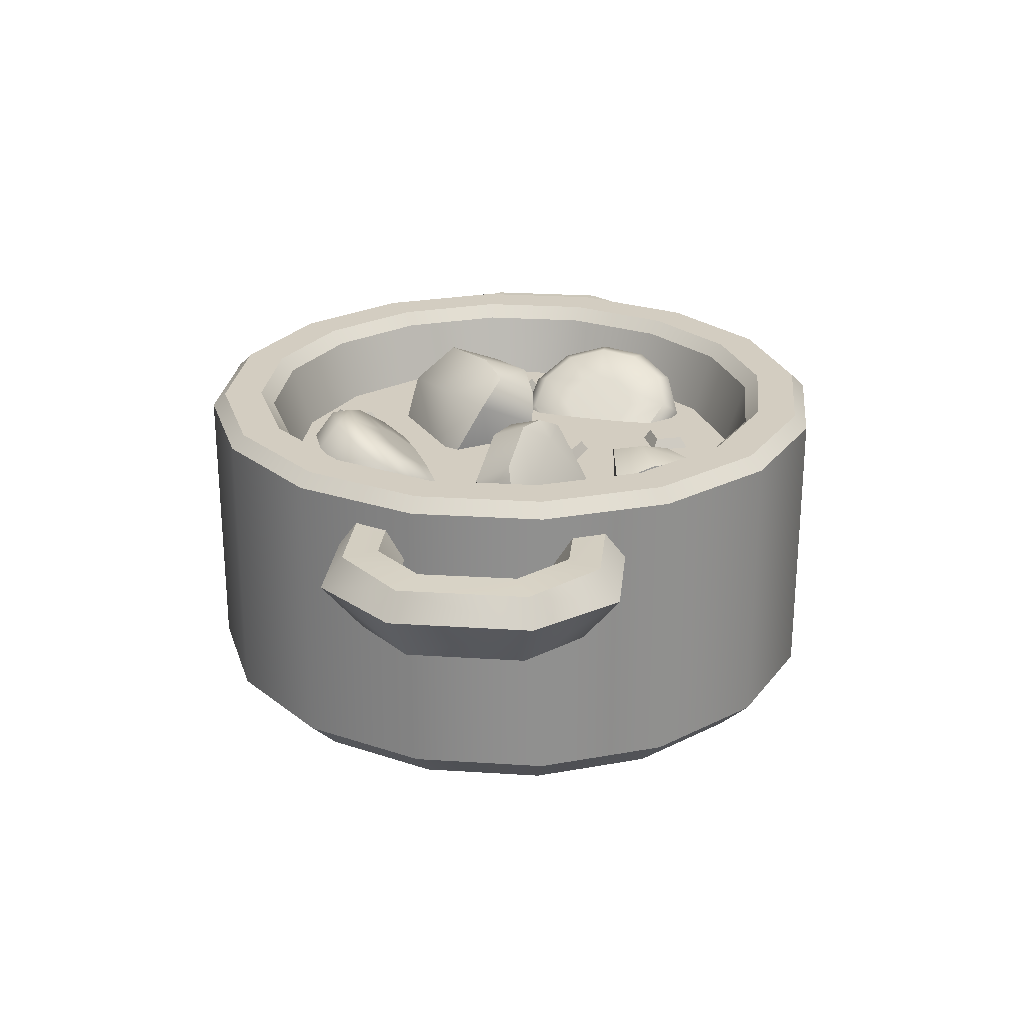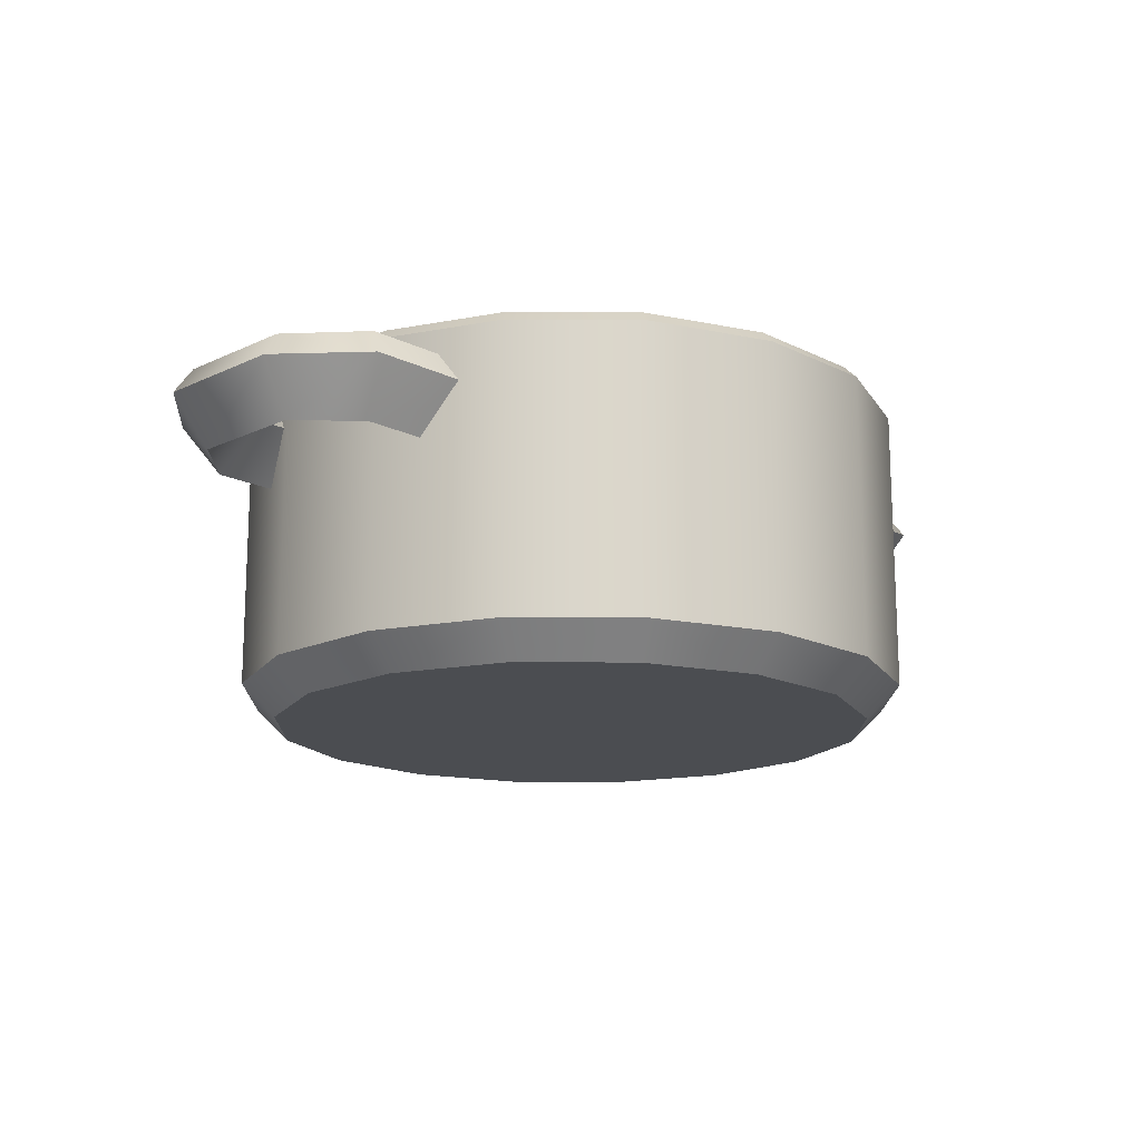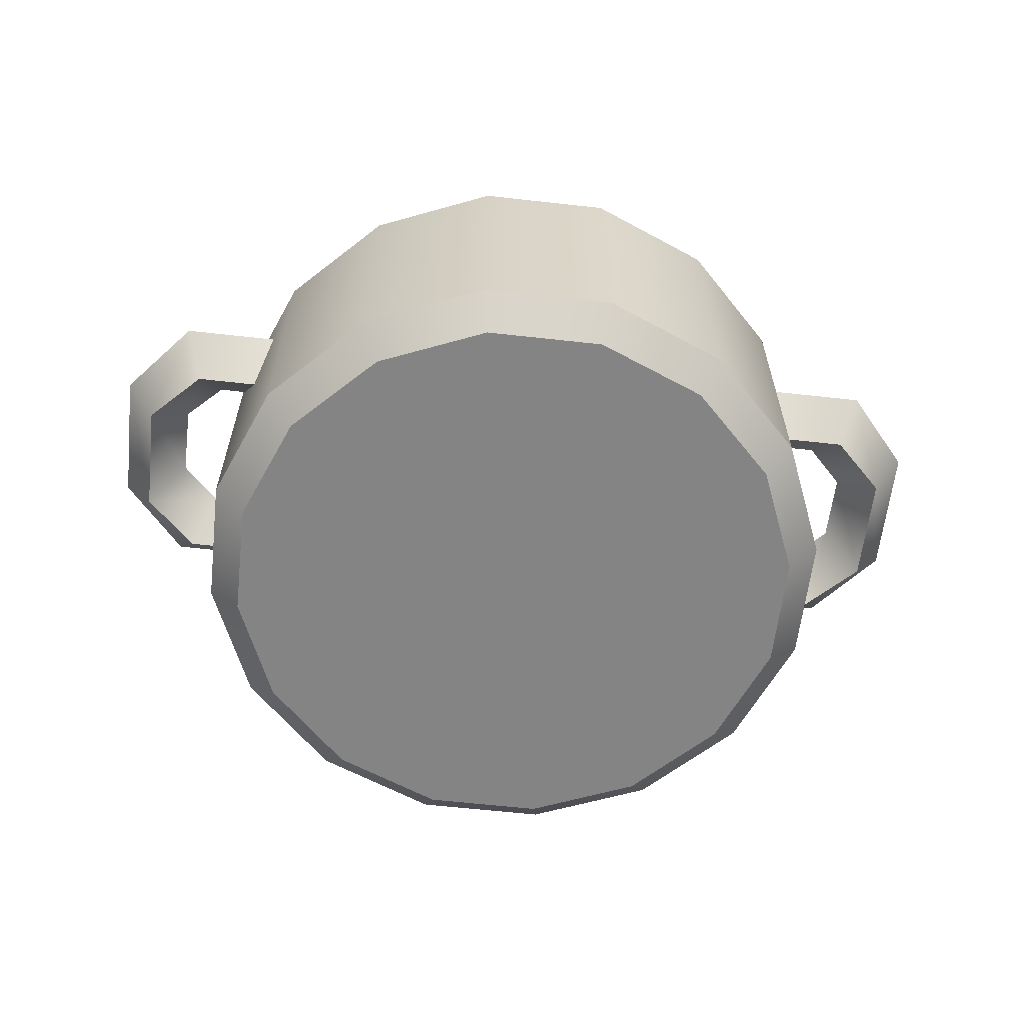
<metadata>
{"format":"obj","ext":"obj","renderer":"f3d","projection":"perspective","resolution":1024,"background":"white","views":[{"elev":24.8,"azim":-84.0,"up":"+Y"},{"elev":-15.9,"azim":-45.7,"up":"+Y"},{"elev":-61.3,"azim":173.5,"up":"+Y"}]}
</metadata>
<code>
o pot_B_stew_Cylinder.002
v -0.09946 0.48 -0.5
v -0.09548 0.5 -0.48
v 0.09548 0.5 -0.48
v 0.09946 0.48 -0.5
v 0.2719 0.5 -0.4069
v 0.2832 0.48 -0.4239
v 0.4069 0.5 -0.2719
v 0.4239 0.48 -0.2832
v 0.48 0.5 -0.09548
v 0.5 0.48 -0.09946
v 0.48 0.5 0.09548
v 0.5 0.48 0.09946
v 0.4069 0.5 0.2719
v 0.4239 0.48 0.2832
v 0.2719 0.5 0.4069
v 0.2832 0.48 0.4239
v 0.09548 0.5 0.48
v 0.09946 0.48 0.5
v -0.09548 0.5 0.48
v -0.09946 0.48 0.5
v -0.2719 0.5 0.4069
v -0.2832 0.48 0.4239
v -0.4069 0.5 0.2719
v -0.4239 0.48 0.2832
v -0.48 0.5 0.09548
v -0.5 0.48 0.09946
v -0.48 0.5 -0.09548
v -0.5 0.48 -0.09946
v -0.4069 0.5 -0.2719
v -0.4239 0.48 -0.2832
v -0.2719 0.5 -0.4069
v -0.2832 0.48 -0.4239
v 0.07956 0.48 -0.4
v 0.08354 0.5 -0.42
v -0.08354 0.5 -0.42
v -0.07956 0.48 -0.4
v -0.2379 0.5 -0.3561
v -0.2266 0.48 -0.3391
v -0.3561 0.5 -0.2379
v -0.3391 0.48 -0.2266
v -0.42 0.5 -0.08354
v -0.4 0.48 -0.07956
v -0.42 0.5 0.08354
v -0.4 0.48 0.07956
v -0.3561 0.5 0.2379
v -0.3391 0.48 0.2266
v -0.2379 0.5 0.3561
v -0.2266 0.48 0.3391
v -0.08354 0.5 0.42
v -0.07956 0.48 0.4
v 0.08354 0.5 0.42
v 0.07956 0.48 0.4
v 0.2379 0.5 0.3561
v 0.2266 0.48 0.3391
v 0.3561 0.5 0.2379
v 0.3391 0.48 0.2266
v 0.42 0.5 0.08354
v 0.4 0.48 0.07956
v 0.42 0.5 -0.08354
v 0.4 0.48 -0.07956
v 0.3561 0.5 -0.2379
v 0.3391 0.48 -0.2266
v 0.2266 0.48 -0.3391
v 0.2379 0.5 -0.3561
v 0.0733 0.3834 -0.3685
v -0.0733 0.3834 -0.3685
v -0.2087 0.3834 -0.3124
v -0.3124 0.3834 -0.2087
v -0.3685 0.3834 -0.0733
v -0.3685 0.3834 0.0733
v -0.3124 0.3834 0.2087
v -0.2087 0.3834 0.3124
v -0.0733 0.3834 0.3685
v 0.0733 0.3834 0.3685
v 0.2087 0.3834 0.3124
v 0.3124 0.3834 0.2087
v 0.3685 0.3834 0.0733
v 0.3685 0.3834 -0.0733
v 0.3124 0.3834 -0.2087
v 0.2087 0.3834 -0.3124
v -0.08951 0 -0.45
v -0.09946 0.05 -0.5
v 0.09946 0.05 -0.5
v 0.08951 0 -0.45
v 0.2832 0.05 -0.4239
v 0.2549 0 -0.3815
v 0.4239 0.05 -0.2832
v 0.3815 0 -0.2549
v 0.5 0.05 -0.09946
v 0.45 0 -0.08951
v 0.5 0.05 0.09946
v 0.45 -0 0.08951
v 0.4239 0.05 0.2832
v 0.3815 -0 0.2549
v 0.2832 0.05 0.4239
v 0.2549 -0 0.3815
v 0.09946 0.05 0.5
v 0.08951 -0 0.45
v -0.09946 0.05 0.5
v -0.08951 -0 0.45
v -0.2832 0.05 0.4239
v -0.2549 -0 0.3815
v -0.4239 0.05 0.2832
v -0.3815 -0 0.2549
v -0.5 0.05 0.09946
v -0.45 -0 0.08951
v -0.5 0.05 -0.09946
v -0.45 0 -0.08951
v -0.4239 0.05 -0.2832
v -0.3815 0 -0.2549
v -0.2832 0.05 -0.4239
v -0.2549 0 -0.3815
v 0 0.3834 0
v 0 0 0
v 0.5986 0.3996 -0.2206
v 0.5369 0.3996 -0.1124
v 0.5678 0.3219 -0.1665
v 0.5986 0.3996 0.2206
v 0.5369 0.3996 0.1124
v 0.5678 0.3219 0.1665
v 0.3752 0.3996 0.2206
v 0.3752 0.3219 0.1665
v 0.3752 0.3996 0.1124
v 0.3752 0.3996 -0.2206
v 0.3752 0.3996 -0.1124
v 0.3752 0.3219 -0.1665
v 0.7 0.3996 -0.103
v 0.6992 0.3996 0.1059
v 0.5957 0.3996 0.0524
v 0.5945 0.3996 -0.05695
v 0.6485 0.3219 0.08742
v 0.6488 0.3219 -0.08659
v -0.5986 0.3996 0.2206
v -0.5369 0.3996 0.1124
v -0.5678 0.3219 0.1665
v -0.5986 0.3996 -0.2206
v -0.5369 0.3996 -0.1124
v -0.5678 0.3219 -0.1665
v -0.3752 0.3996 -0.2206
v -0.3752 0.3219 -0.1665
v -0.3752 0.3996 -0.1124
v -0.3752 0.3996 0.2206
v -0.3752 0.3996 0.1124
v -0.3752 0.3219 0.1665
v -0.7 0.3996 0.103
v -0.6992 0.3996 -0.1059
v -0.5957 0.3996 -0.0524
v -0.5945 0.3996 0.05695
v -0.6485 0.3219 -0.08742
v -0.6488 0.3219 0.08659
v 0.5541 0.4429 -0.1425
v 0.5814 0.4432 -0.1904
v 0.5815 0.4428 0.1906
v 0.5537 0.4419 0.1418
v 0.3752 0.4428 0.1906
v 0.3752 0.4419 0.1418
v 0.3752 0.4429 -0.1425
v 0.3752 0.4431 -0.1904
v 0.6247 0.4424 0.07164
v 0.6733 0.4391 0.09652
v 0.6737 0.4392 -0.09465
v 0.6245 0.4427 -0.07335
v -0.5541 0.4429 0.1425
v -0.5814 0.4432 0.1904
v -0.5815 0.4428 -0.1906
v -0.5537 0.4419 -0.1418
v -0.3752 0.4428 -0.1906
v -0.3752 0.4419 -0.1418
v -0.3752 0.4429 0.1425
v -0.3752 0.4431 0.1904
v -0.6247 0.4424 -0.07164
v -0.6733 0.4391 -0.09652
v -0.6737 0.4392 0.09465
v -0.6245 0.4427 0.07335
v 0.03247 0.4966 -0.02328
v 0.2112 0.4682 -0.1463
v 0.1752 0.4994 -0.1245
v 0.07112 0.5159 -0.05289
v 0.1935 0.4273 -0.191
v -0.0307 0.3339 -0.1199
v 0.115 0.3108 -0.2202
v -0.01142 0.4598 -0.04992
v 0.131 0.4544 -0.1839
v 0.02155 0.4718 -0.1085
v 0.1205 0.4813 0.01061
v 0.21 0.4671 -0.051
v 0.07148 0.4586 0.02908
v 0.2385 0.432 -0.08594
v 0.2466 0.3817 -0.1161
v 0.1574 0.2669 -0.1194
v 0.03284 0.2867 -0.0336
v 0.03048 0.4161 0.03272
v 0.2106 0.3977 -0.06893
v 0.08919 0.417 0.01469
v -0.2962 0.4085 -0.01852
v -0.1431 0.4843 0.01348
v -0.1757 0.4774 -0.01151
v -0.2648 0.4332 -0.03014
v -0.1123 0.4465 0.02457
v -0.2273 0.2837 0.05038
v -0.1026 0.3455 0.07646
v -0.2878 0.3596 -0.01212
v -0.1434 0.4167 -0.008664
v -0.2371 0.3703 -0.02827
v -0.2863 0.47 0.02482
v -0.2097 0.508 0.04084
v -0.3131 0.4344 0.03288
v -0.1701 0.5052 0.06279
v -0.1388 0.4848 0.09129
v -0.1511 0.3841 0.1465
v -0.2577 0.3313 0.1242
v -0.3239 0.3931 0.0526
v -0.1867 0.479 0.08407
v -0.2907 0.4275 0.06233
v -0.09772 0.4358 0.2292
v -0.08501 0.4224 0.1812
v -0.1545 0.4244 0.2529
v -0.1664 0.4003 0.1926
v -0.01438 0.3983 0.2236
v -0.04263 0.411 0.2707
v -0.07866 0.4036 0.3167
v -0.09069 0.3614 0.183
v -0.1602 0.3634 0.2546
v -0.1721 0.3393 0.1943
v -0.02006 0.3374 0.2253
v -0.04831 0.35 0.2724
v -0.08434 0.3426 0.3185
v 0.2373 0.3328 0.1497
v 0.205 0.3551 0.2855
v 0.114 0.2761 0.2162
v 0.1218 0.266 0.07813
v 0.2206 0.3348 0.0093
v 0.2743 0.3789 0.02791
v 0.3116 0.4139 0.07852
v 0.3224 0.4304 0.1476
v 0.3039 0.4241 0.2167
v 0.2609 0.3965 0.2672
v 0.1751 0.3933 0.2809
v 0.1676 0.4026 0.1405
v 0.08405 0.3143 0.2117
v 0.09175 0.3041 0.07348
v 0.1906 0.373 0.004654
v 0.2443 0.417 0.02332
v 0.2816 0.452 0.07395
v 0.2924 0.4685 0.143
v 0.2738 0.4622 0.2121
v 0.2309 0.4346 0.2625
v 0.2619 0.4726 0.141
v 0.2462 0.4672 0.1993
v 0.2099 0.444 0.2419
v 0.2212 0.4292 0.03982
v 0.2527 0.4587 0.08261
v 0.1758 0.392 0.02405
v 0.09224 0.3338 0.08216
v 0.1627 0.4091 0.2574
v 0.08576 0.3424 0.1989
v 0.2141 0.4387 0.1406
v 0.2062 0.436 0.1699
v 0.1881 0.4244 0.1912
v 0.1937 0.417 0.08994
v 0.2095 0.4318 0.1114
v 0.1709 0.3983 0.08203
v 0.129 0.3692 0.1111
v 0.1644 0.4069 0.199
v 0.1258 0.3735 0.1696
v -0.1018 0.3328 -0.2372
v 0.03047 0.3551 -0.2819
v 0.01995 0.2761 -0.168
v -0.1013 0.266 -0.1014
v -0.212 0.3348 -0.1486
v -0.2247 0.3789 -0.204
v -0.2015 0.4139 -0.2625
v -0.1487 0.4304 -0.3083
v -0.08029 0.4241 -0.3292
v -0.01469 0.3965 -0.3195
v 0.04241 0.3933 -0.254
v -0.07268 0.4026 -0.1733
v 0.03197 0.3143 -0.1401
v -0.08928 0.3041 -0.07341
v -0.2 0.373 -0.1207
v -0.2127 0.417 -0.1762
v -0.1895 0.452 -0.2346
v -0.1367 0.4685 -0.2804
v -0.06831 0.4622 -0.3013
v -0.002749 0.4346 -0.2916
v -0.1222 0.4726 -0.2534
v -0.06451 0.4672 -0.271
v -0.009143 0.444 -0.2629
v -0.1864 0.4292 -0.1653
v -0.1669 0.4587 -0.2147
v -0.1757 0.392 -0.1184
v -0.08217 0.3338 -0.07843
v 0.02902 0.4091 -0.2311
v 0.02022 0.3424 -0.1348
v -0.09719 0.4387 -0.2127
v -0.06826 0.436 -0.2216
v -0.04052 0.4244 -0.2175
v -0.1294 0.417 -0.1686
v -0.1196 0.4318 -0.1933
v -0.124 0.3983 -0.145
v -0.07711 0.3692 -0.125
v -0.0214 0.4069 -0.2015
v -0.02582 0.3735 -0.1532
v 0.02233 0.3653 0.3157
v 0.03472 0.3998 0.2913
v -0.002555 0.3653 0.2392
v 0.0218 0.3998 0.2516
v 0.09879 0.3653 0.2908
v 0.07443 0.3998 0.2784
v 0.0739 0.3653 0.2143
v 0.06151 0.3998 0.2387
v 0.0932 0.3653 -0.2369
v 0.09645 0.3998 -0.2641
v 0.04351 0.3653 -0.3001
v 0.07064 0.3998 -0.2969
v 0.1564 0.3653 -0.2866
v 0.1293 0.3998 -0.2899
v 0.1067 0.3653 -0.3498
v 0.1035 0.3998 -0.3227
v -0.254 0.3653 -0.03582
v -0.2426 0.3998 -0.06067
v -0.282 0.3653 -0.1112
v -0.2572 0.3998 -0.09981
v -0.1787 0.3653 -0.06383
v -0.2035 0.3998 -0.07521
v -0.2067 0.3653 -0.1392
v -0.218 0.3998 -0.1144
v 0.3057 0.3653 0.02979
v 0.2908 0.3998 0.006868
v 0.2271 0.3653 0.01308
v 0.25 0.3998 -0.00181
v 0.3224 0.3653 -0.04886
v 0.2995 0.3998 -0.03398
v 0.2438 0.3653 -0.06557
v 0.2587 0.3998 -0.04265
v -0.06424 0.3653 0.1215
v -0.04014 0.3998 0.1086
v -0.04087 0.3653 0.04452
v -0.028 0.3998 0.06863
v 0.01269 0.3653 0.1448
v -0.000185 0.3998 0.1207
v 0.03606 0.3653 0.0679
v 0.01195 0.3998 0.08077
f 305 306 304
f 307 310 306
f 311 308 310
f 309 304 308
f 307 309 311
f 313 314 312
f 314 319 318
f 318 317 316
f 317 312 316
f 315 317 319
f 321 322 320
f 323 326 322
f 326 325 324
f 325 320 324
f 323 325 327
f 329 330 328
f 330 335 334
f 335 332 334
f 333 328 332
f 331 333 335
f 337 338 336
f 338 343 342
f 342 341 340
f 341 336 340
f 343 337 341
f 305 307 306
f 307 311 310
f 311 309 308
f 309 305 304
f 307 305 309
f 313 315 314
f 314 315 319
f 318 319 317
f 317 313 312
f 315 313 317
f 321 323 322
f 323 327 326
f 326 327 325
f 325 321 320
f 323 321 325
f 329 331 330
f 330 331 335
f 335 333 332
f 333 329 328
f 331 329 333
f 337 339 338
f 338 339 343
f 342 343 341
f 341 337 336
f 343 339 337
f 4 85 83
f 3 64 5
f 5 61 7
f 9 61 59
f 9 57 11
f 11 55 13
f 13 53 15
f 17 53 51
f 17 49 19
f 19 47 21
f 21 45 23
f 25 45 43
f 25 41 27
f 27 39 29
f 58 76 56
f 29 37 31
f 2 37 35
f 32 82 111
f 6 87 85
f 33 80 63
f 30 111 109
f 28 109 107
f 26 107 105
f 24 105 103
f 22 103 101
f 20 101 99
f 18 99 97
f 16 97 95
f 14 95 93
f 12 93 91
f 10 91 89
f 8 89 87
f 70 42 44
f 78 58 60
f 46 70 44
f 79 60 62
f 48 71 46
f 80 62 63
f 50 72 48
f 74 50 52
f 38 66 36
f 75 52 54
f 40 67 38
f 56 75 54
f 42 68 40
f 1 3 4
f 6 3 5
f 6 7 8
f 8 9 10
f 10 11 12
f 14 11 13
f 14 15 16
f 16 17 18
f 18 19 20
f 22 19 21
f 22 23 24
f 24 25 26
f 26 27 28
f 30 27 29
f 30 31 32
f 32 2 1
f 35 33 34
f 64 33 63
f 37 36 35
f 39 38 37
f 39 42 40
f 43 42 41
f 45 44 43
f 47 46 45
f 47 50 48
f 51 50 49
f 53 52 51
f 55 54 53
f 55 58 56
f 59 58 57
f 61 60 59
f 64 62 61
f 2 34 3
f 66 33 36
f 83 81 82
f 85 84 83
f 87 86 85
f 87 90 88
f 91 90 89
f 93 92 91
f 95 94 93
f 95 98 96
f 99 98 97
f 101 100 99
f 101 104 102
f 103 106 104
f 107 106 105
f 109 108 107
f 111 110 109
f 111 81 112
f 1 83 82
f 65 66 113
f 66 67 113
f 67 68 113
f 68 69 113
f 69 70 113
f 70 71 113
f 71 72 113
f 72 73 113
f 73 74 113
f 74 75 113
f 75 76 113
f 76 77 113
f 77 78 113
f 78 79 113
f 79 80 113
f 80 65 113
f 81 84 114
f 84 86 114
f 86 88 114
f 88 90 114
f 90 92 114
f 92 94 114
f 94 96 114
f 96 98 114
f 98 100 114
f 100 102 114
f 102 104 114
f 104 106 114
f 106 108 114
f 108 110 114
f 110 112 114
f 112 81 114
f 151 130 162
f 153 121 118
f 126 116 125
f 124 117 126
f 131 118 120
f 131 119 129
f 124 152 115
f 160 118 128
f 157 116 151
f 117 130 116
f 119 156 154
f 120 121 122
f 119 122 123
f 127 160 128
f 159 119 154
f 162 129 159
f 133 173 145
f 129 132 131
f 127 131 132
f 115 132 117
f 163 148 174
f 165 139 136
f 144 134 143
f 142 135 144
f 149 136 138
f 149 137 147
f 142 164 133
f 172 136 146
f 169 134 163
f 135 148 134
f 137 168 166
f 138 139 140
f 137 140 141
f 145 172 146
f 171 137 166
f 174 147 171
f 147 150 149
f 145 149 150
f 133 150 135
f 151 158 157
f 154 155 153
f 161 159 160
f 152 162 161
f 153 159 154
f 163 170 169
f 166 167 165
f 173 171 172
f 164 174 173
f 165 171 166
f 115 161 127
f 183 180 184
f 186 176 177
f 191 182 180
f 192 175 182
f 191 194 192
f 190 180 181
f 176 189 179
f 194 186 185
f 179 181 183
f 184 180 182
f 176 183 177
f 183 178 177
f 184 175 178
f 185 177 178
f 175 185 178
f 188 186 193
f 190 179 189
f 187 192 194
f 193 190 189
f 185 187 194
f 189 188 193
f 194 190 193
f 203 200 204
f 206 196 197
f 211 202 200
f 212 195 202
f 211 214 212
f 210 200 201
f 196 209 199
f 214 206 205
f 199 201 203
f 204 200 202
f 196 203 197
f 203 198 197
f 204 195 198
f 205 197 198
f 195 205 198
f 208 206 213
f 210 199 209
f 207 212 214
f 213 210 209
f 205 207 214
f 209 208 213
f 214 210 213
f 221 215 217
f 218 215 216
f 215 219 216
f 224 222 223
f 226 227 223
f 222 218 216
f 223 221 217
f 219 222 216
f 226 219 220
f 218 223 217
f 221 226 220
f 231 240 241
f 233 244 234
f 235 246 236
f 237 246 247
f 232 243 233
f 231 242 232
f 234 245 235
f 229 247 238
f 228 236 237
f 228 233 234
f 228 232 233
f 228 231 232
f 228 234 235
f 254 242 241
f 228 230 231
f 228 229 230
f 249 245 248
f 249 247 246
f 252 243 251
f 251 242 253
f 255 240 238
f 254 240 256
f 238 230 229
f 250 238 247
f 248 244 252
f 263 253 254
f 258 248 257
f 258 250 249
f 261 251 260
f 262 251 253
f 265 255 264
f 263 256 265
f 259 255 250
f 257 252 261
f 262 263 239
f 239 258 257
f 239 259 258
f 239 261 260
f 239 260 262
f 239 265 264
f 263 265 239
f 239 264 259
f 239 257 261
f 228 237 229
f 269 278 279
f 271 282 272
f 273 284 274
f 275 284 285
f 270 281 271
f 269 280 270
f 272 283 273
f 267 285 276
f 266 274 275
f 266 271 272
f 266 270 271
f 266 269 270
f 228 235 236
f 266 272 273
f 292 280 279
f 266 268 269
f 266 267 268
f 287 283 286
f 287 285 284
f 290 281 289
f 289 280 291
f 293 278 276
f 292 278 294
f 276 268 267
f 288 276 285
f 286 282 290
f 301 291 292
f 296 286 295
f 296 288 287
f 299 289 298
f 300 289 291
f 303 293 302
f 301 294 303
f 297 293 288
f 295 290 299
f 300 301 277
f 266 273 274
f 277 296 295
f 277 297 296
f 277 299 298
f 277 298 300
f 277 303 302
f 301 303 277
f 277 302 297
f 277 295 299
f 266 275 267
f 4 6 85
f 3 34 64
f 5 64 61
f 9 7 61
f 9 59 57
f 11 57 55
f 13 55 53
f 17 15 53
f 17 51 49
f 19 49 47
f 21 47 45
f 25 23 45
f 25 43 41
f 27 41 39
f 58 77 76
f 29 39 37
f 2 31 37
f 32 1 82
f 6 8 87
f 33 65 80
f 30 32 111
f 28 30 109
f 26 28 107
f 24 26 105
f 22 24 103
f 20 22 101
f 18 20 99
f 16 18 97
f 14 16 95
f 12 14 93
f 10 12 91
f 8 10 89
f 70 69 42
f 78 77 58
f 46 71 70
f 79 78 60
f 48 72 71
f 80 79 62
f 50 73 72
f 74 73 50
f 38 67 66
f 75 74 52
f 40 68 67
f 56 76 75
f 42 69 68
f 1 2 3
f 6 4 3
f 6 5 7
f 8 7 9
f 10 9 11
f 14 12 11
f 14 13 15
f 16 15 17
f 18 17 19
f 22 20 19
f 22 21 23
f 24 23 25
f 26 25 27
f 30 28 27
f 30 29 31
f 32 31 2
f 35 36 33
f 64 34 33
f 37 38 36
f 39 40 38
f 39 41 42
f 43 44 42
f 45 46 44
f 47 48 46
f 47 49 50
f 51 52 50
f 53 54 52
f 55 56 54
f 55 57 58
f 59 60 58
f 61 62 60
f 64 63 62
f 2 35 34
f 66 65 33
f 83 84 81
f 85 86 84
f 87 88 86
f 87 89 90
f 91 92 90
f 93 94 92
f 95 96 94
f 95 97 98
f 99 100 98
f 101 102 100
f 101 103 104
f 103 105 106
f 107 108 106
f 109 110 108
f 111 112 110
f 111 82 81
f 1 4 83
f 151 116 130
f 153 155 121
f 126 117 116
f 124 115 117
f 131 128 118
f 131 120 119
f 124 158 152
f 160 153 118
f 157 125 116
f 117 132 130
f 119 123 156
f 120 118 121
f 119 120 122
f 127 161 160
f 159 129 119
f 162 130 129
f 133 164 173
f 129 130 132
f 127 128 131
f 115 127 132
f 163 134 148
f 165 167 139
f 144 135 134
f 142 133 135
f 149 146 136
f 149 138 137
f 142 170 164
f 172 165 136
f 169 143 134
f 135 150 148
f 137 141 168
f 138 136 139
f 137 138 140
f 145 173 172
f 171 147 137
f 174 148 147
f 147 148 150
f 145 146 149
f 133 145 150
f 151 152 158
f 154 156 155
f 161 162 159
f 152 151 162
f 153 160 159
f 163 164 170
f 166 168 167
f 173 174 171
f 164 163 174
f 165 172 171
f 115 152 161
f 183 181 180
f 186 188 176
f 191 192 182
f 192 187 175
f 190 191 180
f 176 188 189
f 194 193 186
f 176 179 183
f 183 184 178
f 184 182 175
f 185 186 177
f 175 187 185
f 190 181 179
f 194 191 190
f 203 201 200
f 206 208 196
f 211 212 202
f 212 207 195
f 210 211 200
f 196 208 209
f 214 213 206
f 196 199 203
f 203 204 198
f 204 202 195
f 205 206 197
f 195 207 205
f 210 201 199
f 214 211 210
f 221 220 215
f 218 217 215
f 215 220 219
f 223 222 226
f 222 225 226
f 222 224 218
f 223 227 221
f 219 225 222
f 226 225 219
f 218 224 223
f 221 227 226
f 231 230 240
f 233 243 244
f 235 245 246
f 237 236 246
f 232 242 243
f 231 241 242
f 234 244 245
f 229 237 247
f 254 253 242
f 249 246 245
f 249 250 247
f 252 244 243
f 251 243 242
f 255 256 240
f 254 241 240
f 238 240 230
f 250 255 238
f 248 245 244
f 263 262 253
f 258 249 248
f 258 259 250
f 261 252 251
f 262 260 251
f 265 256 255
f 263 254 256
f 259 264 255
f 257 248 252
f 269 268 278
f 271 281 282
f 273 283 284
f 275 274 284
f 270 280 281
f 269 279 280
f 272 282 283
f 267 275 285
f 292 291 280
f 287 284 283
f 287 288 285
f 290 282 281
f 289 281 280
f 293 294 278
f 292 279 278
f 276 278 268
f 288 293 276
f 286 283 282
f 301 300 291
f 296 287 286
f 296 297 288
f 299 290 289
f 300 298 289
f 303 294 293
f 301 292 294
f 297 302 293
f 295 286 290

</code>
